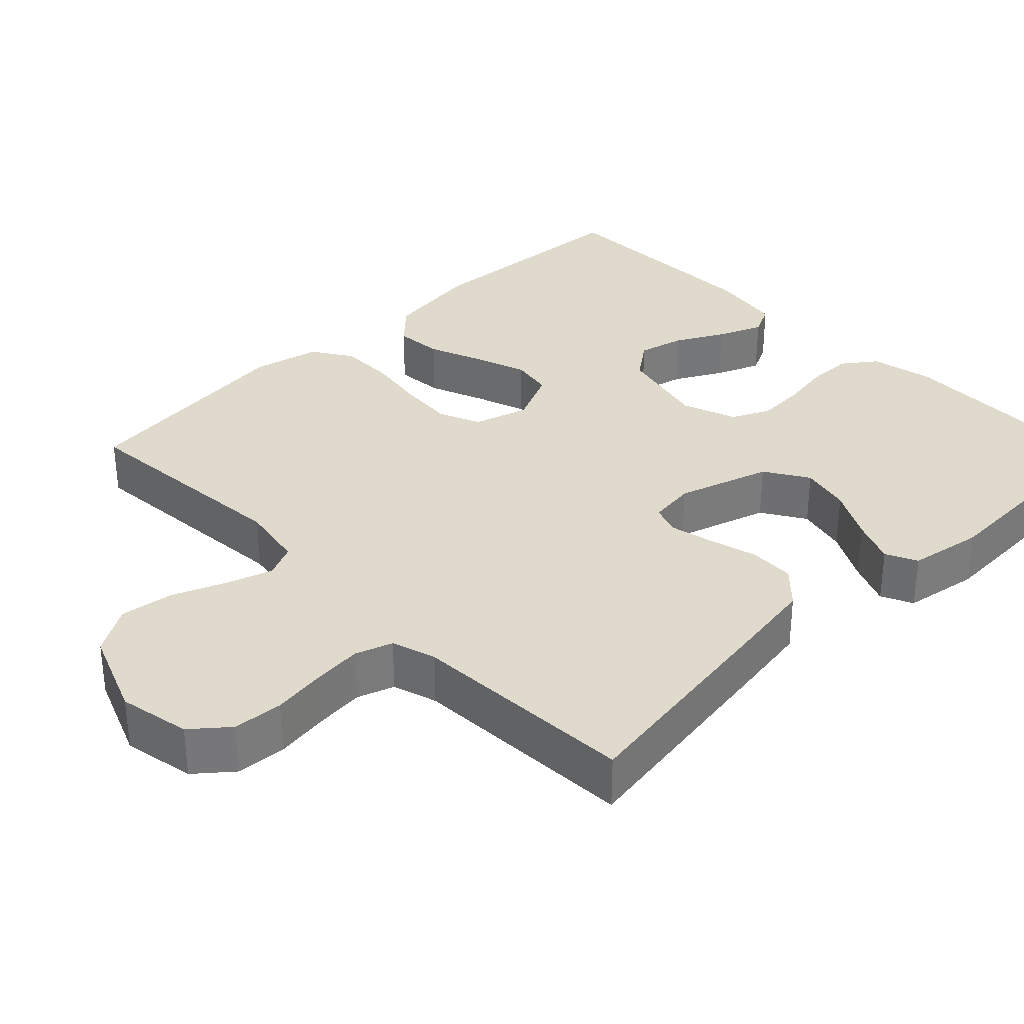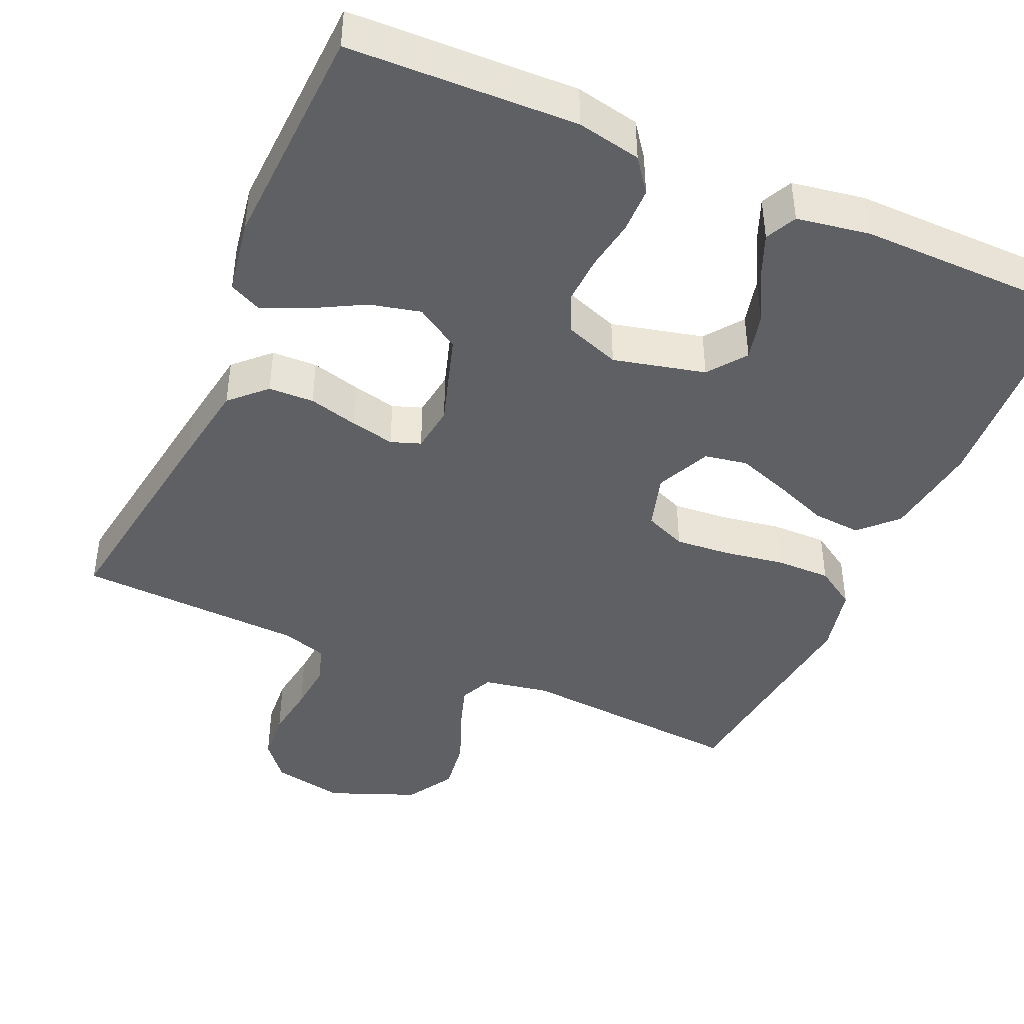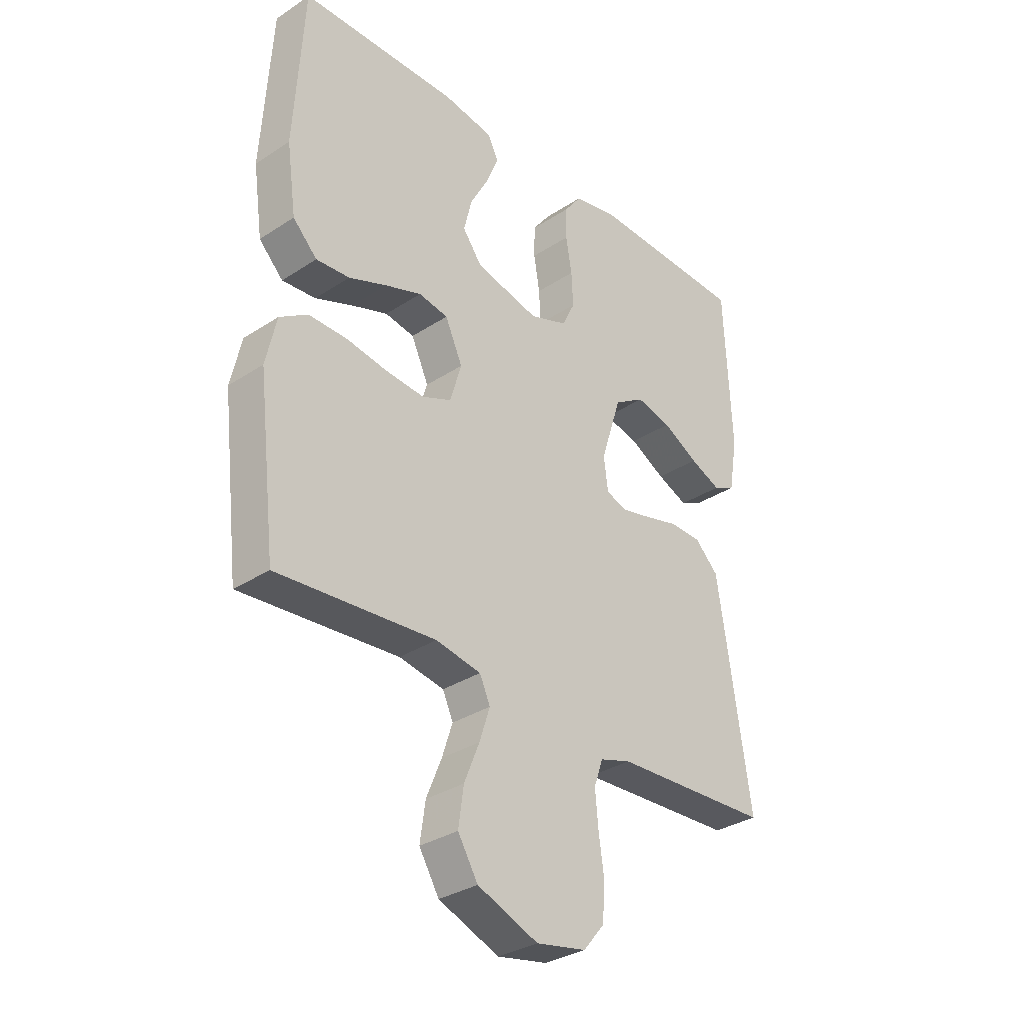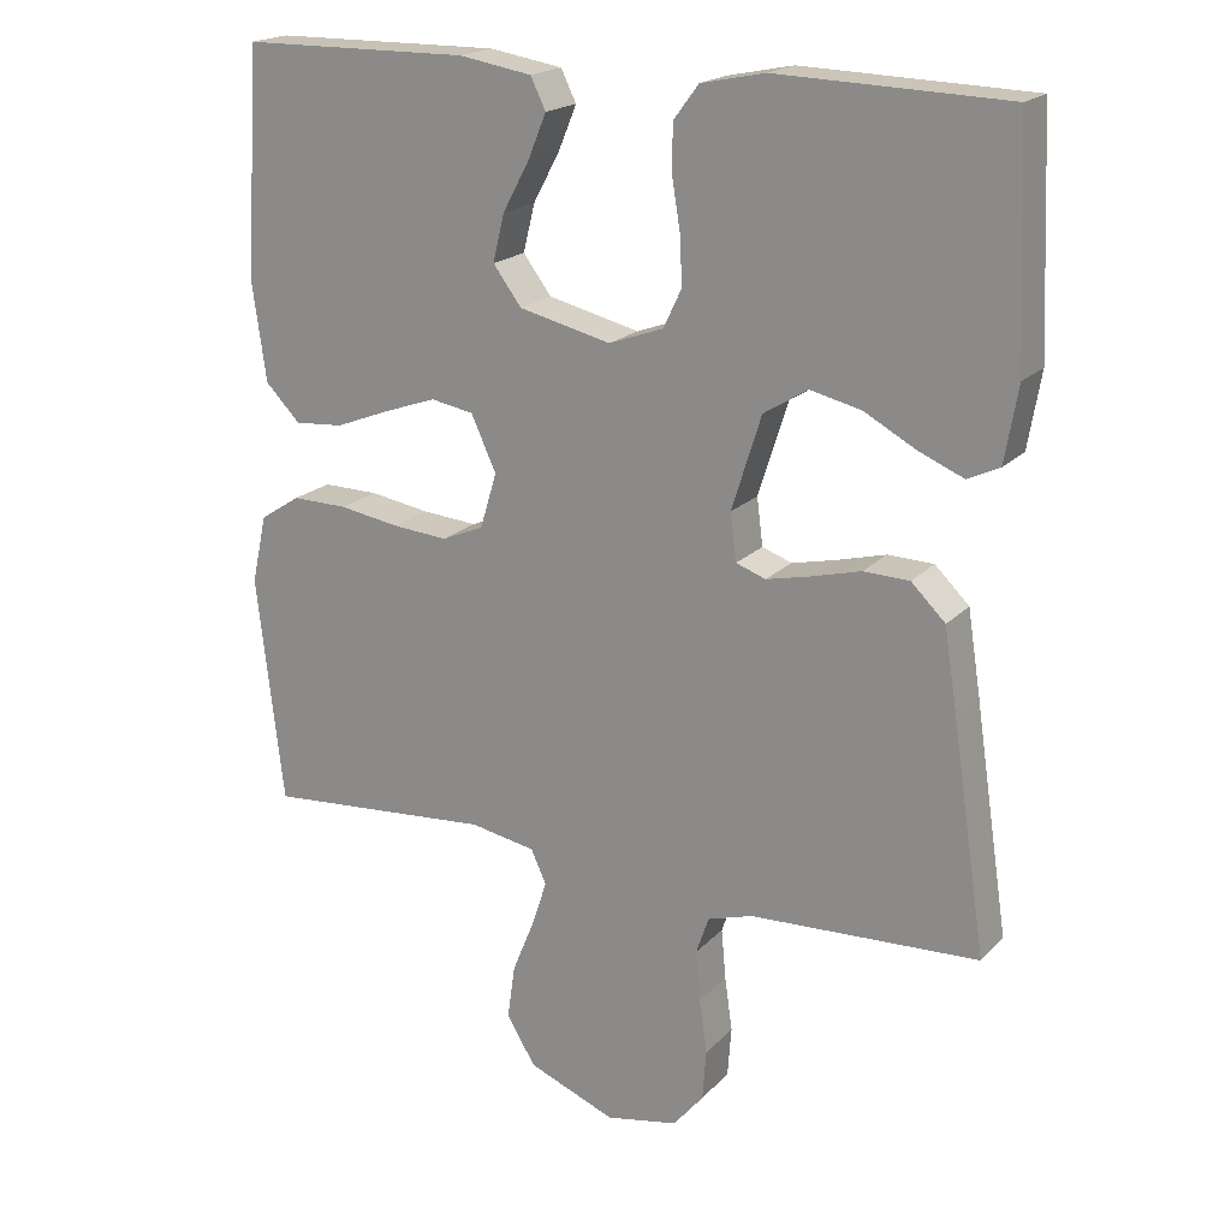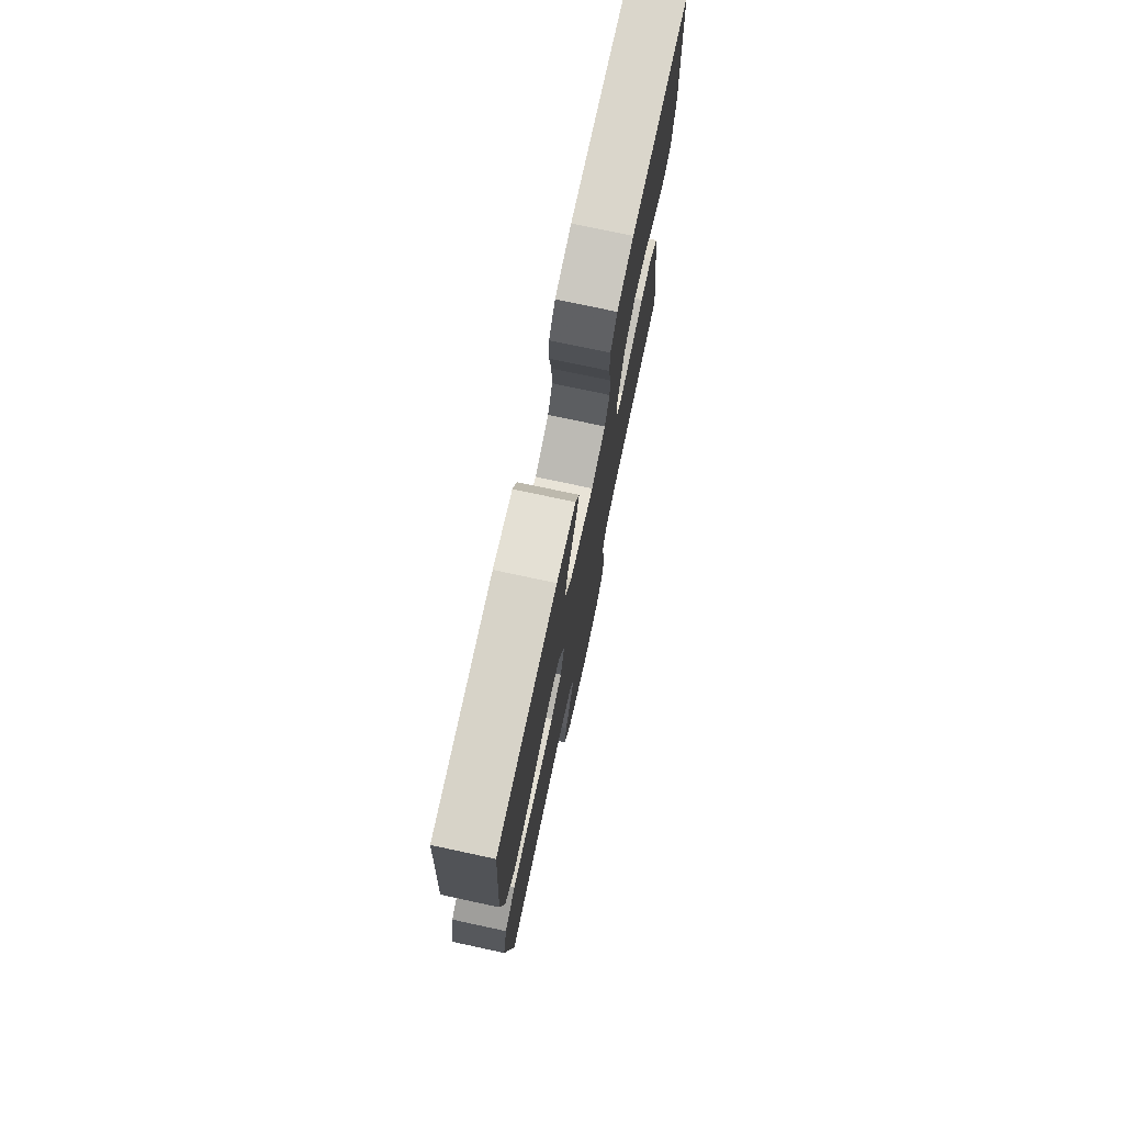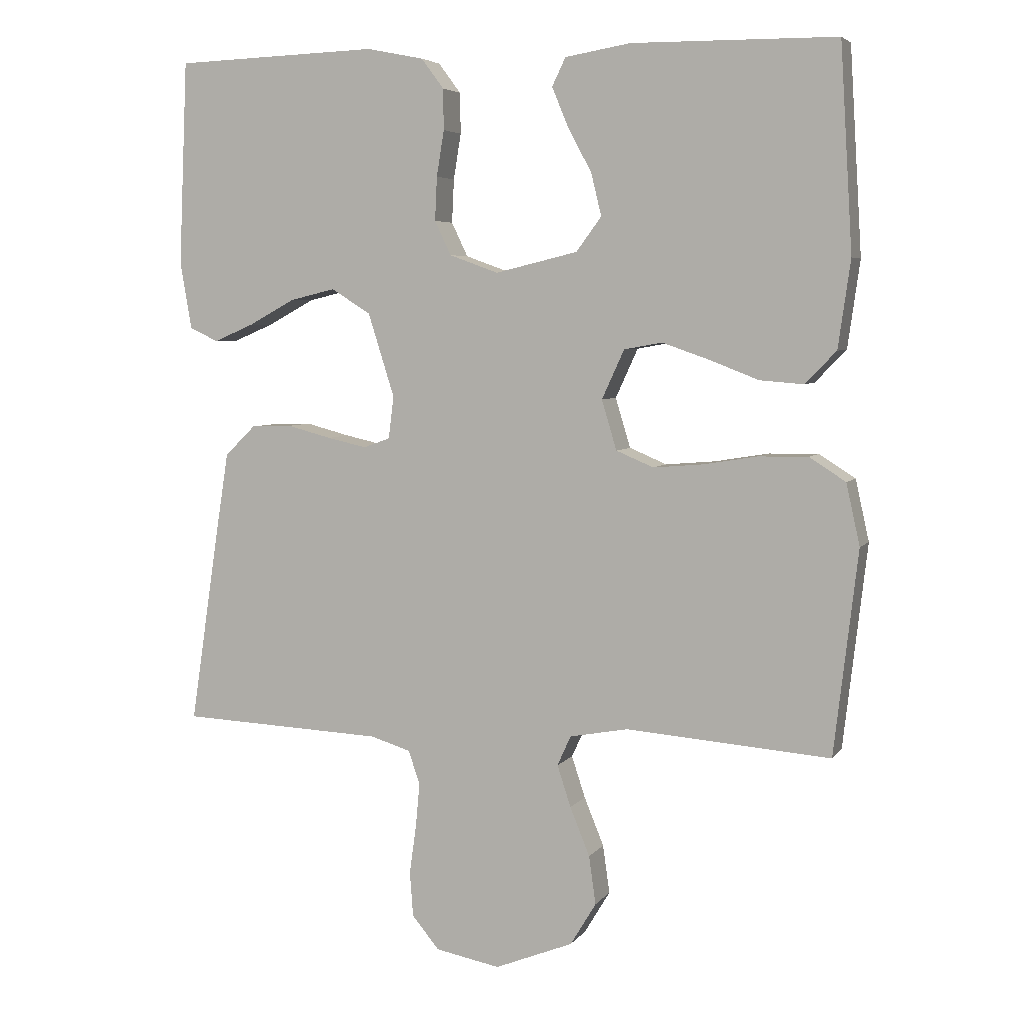
<metadata>
{"format":"obj","ext":"obj","renderer":"f3d","projection":"perspective","resolution":1024,"background":"white","views":[{"elev":33.1,"azim":-134.3,"up":"+Y"},{"elev":-43.4,"azim":-23.8,"up":"+Y"},{"elev":-32.4,"azim":132.4,"up":"+Z"},{"elev":19.3,"azim":-150.7,"up":"+Z"},{"elev":75.9,"azim":102.1,"up":"+Z"},{"elev":5.1,"azim":19.3,"up":"+Z"}]}
</metadata>
<code>
v 0.5 0.07 -0.5
v 0.2 0.07 -0.477
v 0.114 0.07 -0.493
v 0.094 0.07 -0.537
v 0.114 0.07 -0.598
v 0.143 0.07 -0.669
v 0.153 0.07 -0.74
v 0.115 0.07 -0.803
v 0 0.07 -0.849
v -0.095 0.07 -0.831
v -0.135 0.07 -0.783
v -0.14 0.07 -0.717
v -0.13 0.07 -0.646
v -0.124 0.07 -0.58
v -0.141 0.07 -0.531
v -0.2 0.07 -0.513
v -0.5 0.07 -0.5
v -0.455 0.07 -0.2
v -0.438 0.07 -0.092
v -0.393 0.07 -0.048
v -0.333 0.07 -0.046
v -0.268 0.07 -0.063
v -0.21 0.07 -0.076
v -0.171 0.07 -0.062
v -0.163 0.07 0
v -0.202 0.07 0.123
v -0.26 0.07 0.159
v -0.327 0.07 0.143
v -0.395 0.07 0.106
v -0.454 0.07 0.081
v -0.496 0.07 0.101
v -0.513 0.07 0.2
v -0.5 0.07 0.5
v -0.2 0.07 0.51
v -0.116 0.07 0.493
v -0.083 0.07 0.449
v -0.082 0.07 0.389
v -0.093 0.07 0.322
v -0.096 0.07 0.258
v -0.072 0.07 0.208
v 0 0.07 0.182
v 0.121 0.07 0.211
v 0.158 0.07 0.261
v 0.143 0.07 0.323
v 0.108 0.07 0.388
v 0.084 0.07 0.446
v 0.104 0.07 0.487
v 0.2 0.07 0.503
v 0.5 0.07 0.5
v 0.518 0.07 0.2
v 0.5 0.07 0.072
v 0.454 0.07 0.025
v 0.39 0.07 0.03
v 0.318 0.07 0.058
v 0.249 0.07 0.082
v 0.193 0.07 0.072
v 0.16 0.07 0
v 0.182 0.07 -0.073
v 0.237 0.07 -0.096
v 0.31 0.07 -0.09
v 0.389 0.07 -0.077
v 0.462 0.07 -0.076
v 0.515 0.07 -0.11
v 0.535 0.07 -0.2
v 0.5 0 -0.5
v 0.2 0 -0.477
v 0.114 0 -0.493
v 0.094 0 -0.537
v 0.114 0 -0.598
v 0.143 0 -0.669
v 0.153 0 -0.74
v 0.115 0 -0.803
v 0 0 -0.849
v -0.095 0 -0.831
v -0.135 0 -0.783
v -0.14 0 -0.717
v -0.13 0 -0.646
v -0.124 0 -0.58
v -0.141 0 -0.531
v -0.2 0 -0.513
v -0.5 0 -0.5
v -0.455 0 -0.2
v -0.438 0 -0.092
v -0.393 0 -0.048
v -0.333 0 -0.046
v -0.268 0 -0.063
v -0.21 0 -0.076
v -0.171 0 -0.062
v -0.163 0 0
v -0.202 0 0.123
v -0.26 0 0.159
v -0.327 0 0.143
v -0.395 0 0.106
v -0.454 0 0.081
v -0.496 0 0.101
v -0.513 0 0.2
v -0.5 0 0.5
v -0.2 0 0.51
v -0.116 0 0.493
v -0.083 0 0.449
v -0.082 0 0.389
v -0.093 0 0.322
v -0.096 0 0.258
v -0.072 0 0.208
v 0 0 0.182
v 0.121 0 0.211
v 0.158 0 0.261
v 0.143 0 0.323
v 0.108 0 0.388
v 0.084 0 0.446
v 0.104 0 0.487
v 0.2 0 0.503
v 0.5 0 0.5
v 0.518 0 0.2
v 0.5 0 0.072
v 0.454 0 0.025
v 0.39 0 0.03
v 0.318 0 0.058
v 0.249 0 0.082
v 0.193 0 0.072
v 0.16 0 0
v 0.182 0 -0.073
v 0.237 0 -0.096
v 0.31 0 -0.09
v 0.389 0 -0.077
v 0.462 0 -0.076
v 0.515 0 -0.11
v 0.535 0 -0.2
f 63 64 1 2
f 60 61 62 63
f 59 60 63 2
f 58 59 2 3
f 57 58 3 4
f 51 52 53 54
f 51 54 55
f 50 51 55
f 49 50 55 56
f 44 45 46 47
f 43 44 47 48
f 35 36 37 38
f 35 38 39
f 34 35 39
f 33 34 39
f 32 33 39 40
f 28 29 30 31
f 28 31 32 40
f 19 20 21 22
f 19 22 23
f 16 17 18 19
f 15 16 19 23
f 14 15 23 24
f 10 11 12 13
f 10 13 14
f 5 6 7 8
f 4 5 8 9
f 57 4 9 10
f 43 48 49 56
f 42 43 56 57
f 41 42 57 10
f 27 28 40
f 26 27 40 41
f 25 26 41
f 24 25 41
f 10 14 24 41
f 66 65 128 127
f 127 126 125 124
f 66 127 124 123
f 67 66 123 122
f 68 67 122 121
f 118 117 116 115
f 119 118 115
f 119 115 114
f 120 119 114 113
f 111 110 109 108
f 112 111 108 107
f 102 101 100 99
f 103 102 99
f 103 99 98
f 103 98 97
f 104 103 97 96
f 95 94 93 92
f 104 96 95 92
f 86 85 84 83
f 87 86 83
f 83 82 81 80
f 87 83 80 79
f 88 87 79 78
f 77 76 75 74
f 78 77 74
f 72 71 70 69
f 73 72 69 68
f 74 73 68 121
f 120 113 112 107
f 121 120 107 106
f 74 121 106 105
f 104 92 91
f 105 104 91 90
f 105 90 89
f 105 89 88
f 105 88 78 74
f 1 65 66 2
f 2 66 67 3
f 3 67 68 4
f 4 68 69 5
f 5 69 70 6
f 6 70 71 7
f 7 71 72 8
f 8 72 73 9
f 9 73 74 10
f 10 74 75 11
f 11 75 76 12
f 12 76 77 13
f 13 77 78 14
f 14 78 79 15
f 15 79 80 16
f 16 80 81 17
f 17 81 82 18
f 18 82 83 19
f 19 83 84 20
f 20 84 85 21
f 21 85 86 22
f 22 86 87 23
f 23 87 88 24
f 24 88 89 25
f 25 89 90 26
f 26 90 91 27
f 27 91 92 28
f 28 92 93 29
f 29 93 94 30
f 30 94 95 31
f 31 95 96 32
f 32 96 97 33
f 33 97 98 34
f 34 98 99 35
f 35 99 100 36
f 36 100 101 37
f 37 101 102 38
f 38 102 103 39
f 39 103 104 40
f 40 104 105 41
f 41 105 106 42
f 42 106 107 43
f 43 107 108 44
f 44 108 109 45
f 45 109 110 46
f 46 110 111 47
f 47 111 112 48
f 48 112 113 49
f 49 113 114 50
f 50 114 115 51
f 51 115 116 52
f 52 116 117 53
f 53 117 118 54
f 54 118 119 55
f 55 119 120 56
f 56 120 121 57
f 57 121 122 58
f 58 122 123 59
f 59 123 124 60
f 60 124 125 61
f 61 125 126 62
f 62 126 127 63
f 63 127 128 64
f 64 128 65 1

</code>
